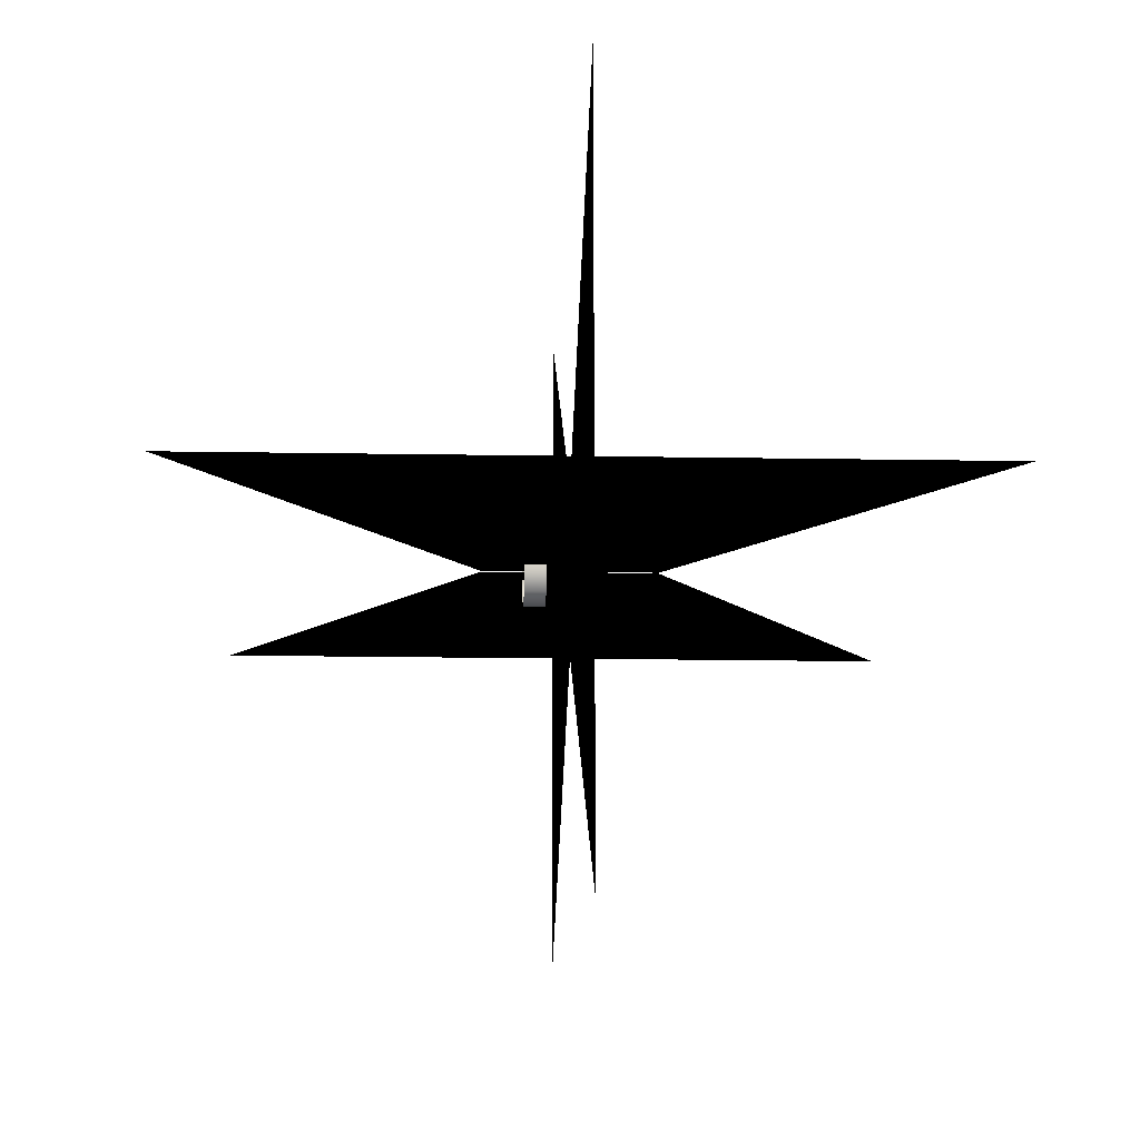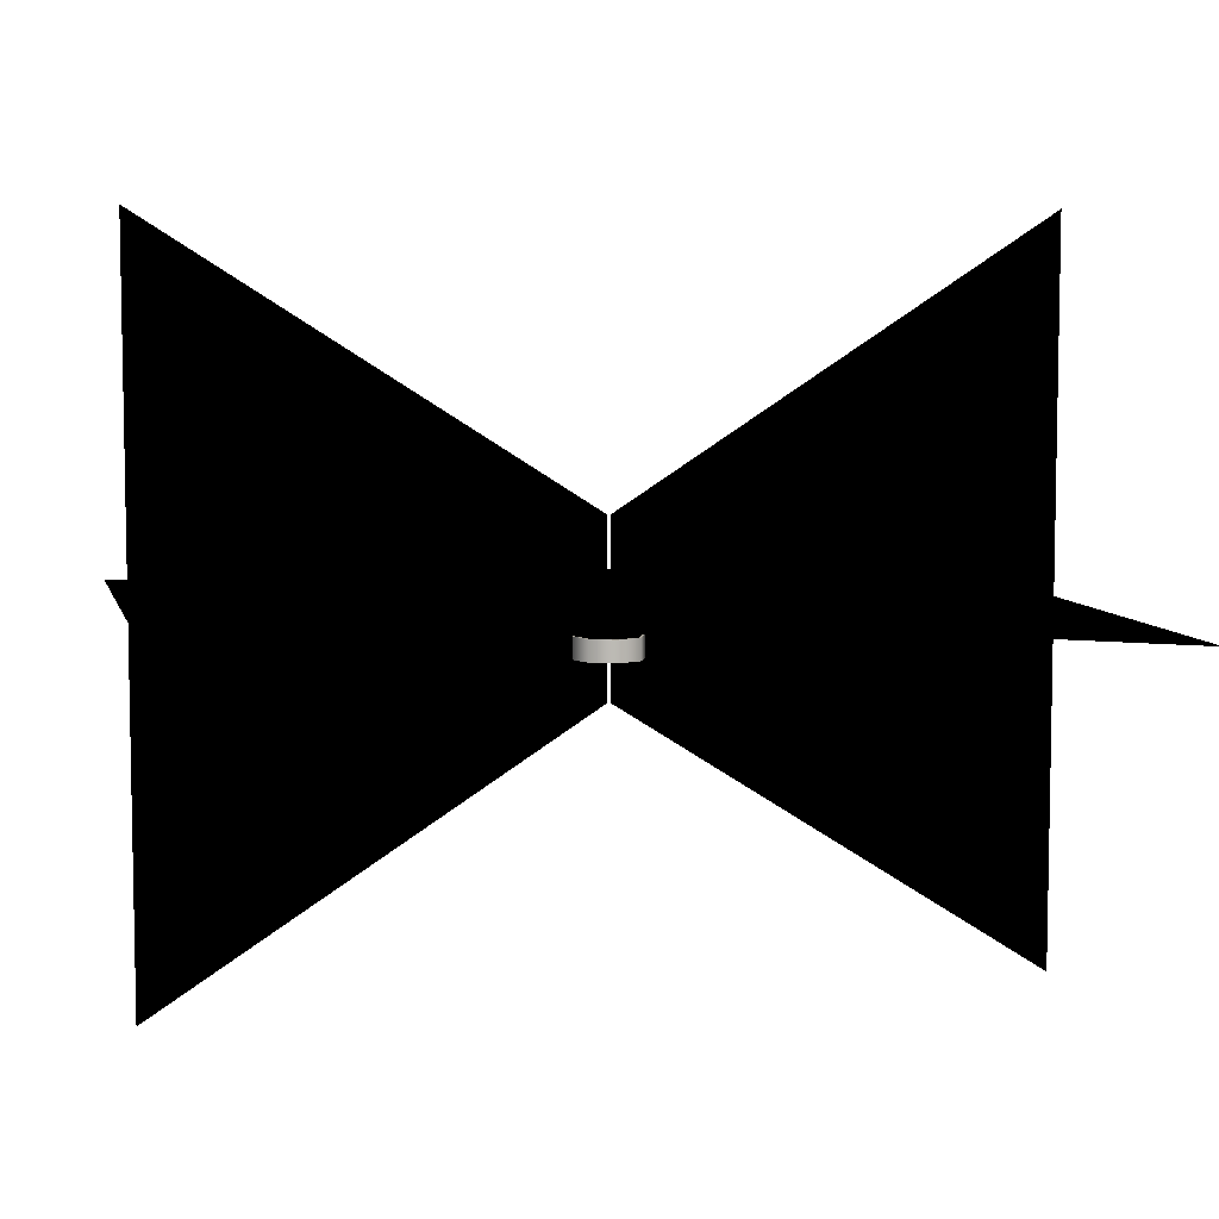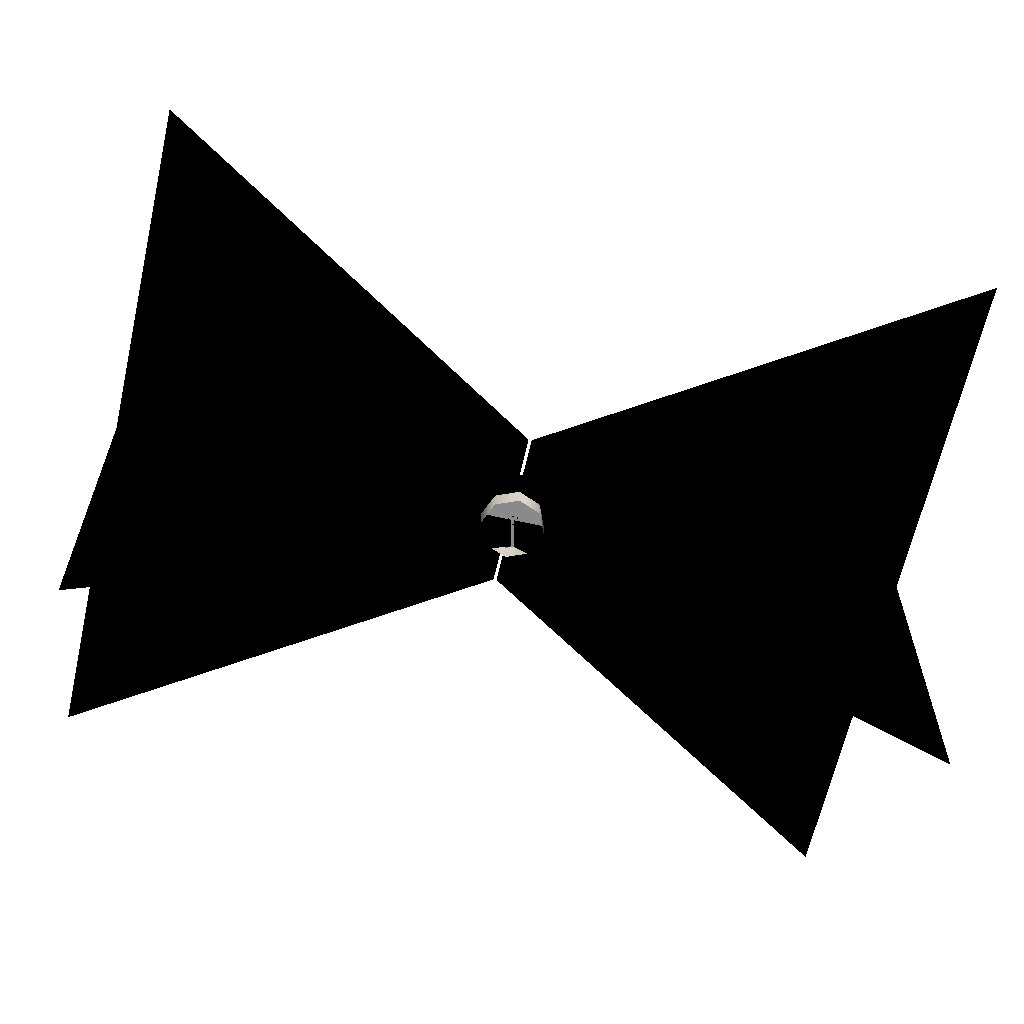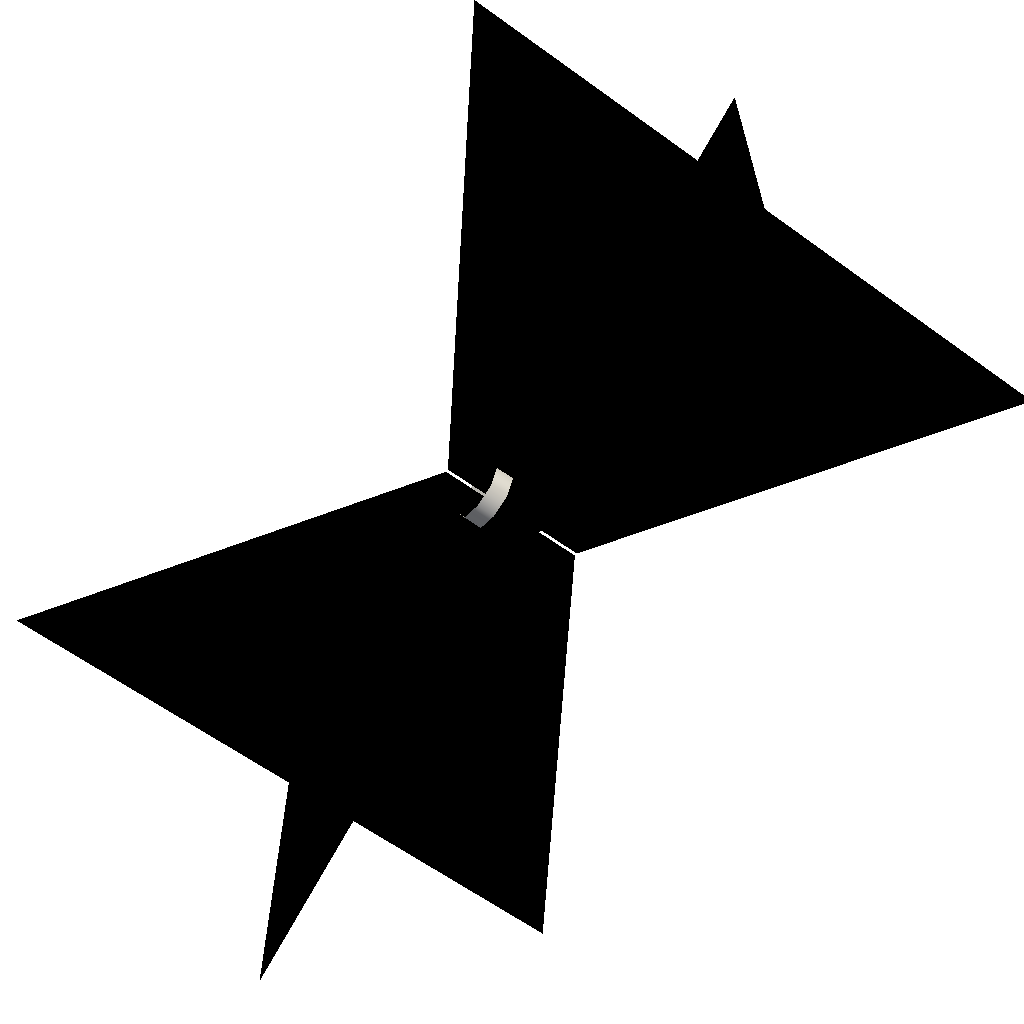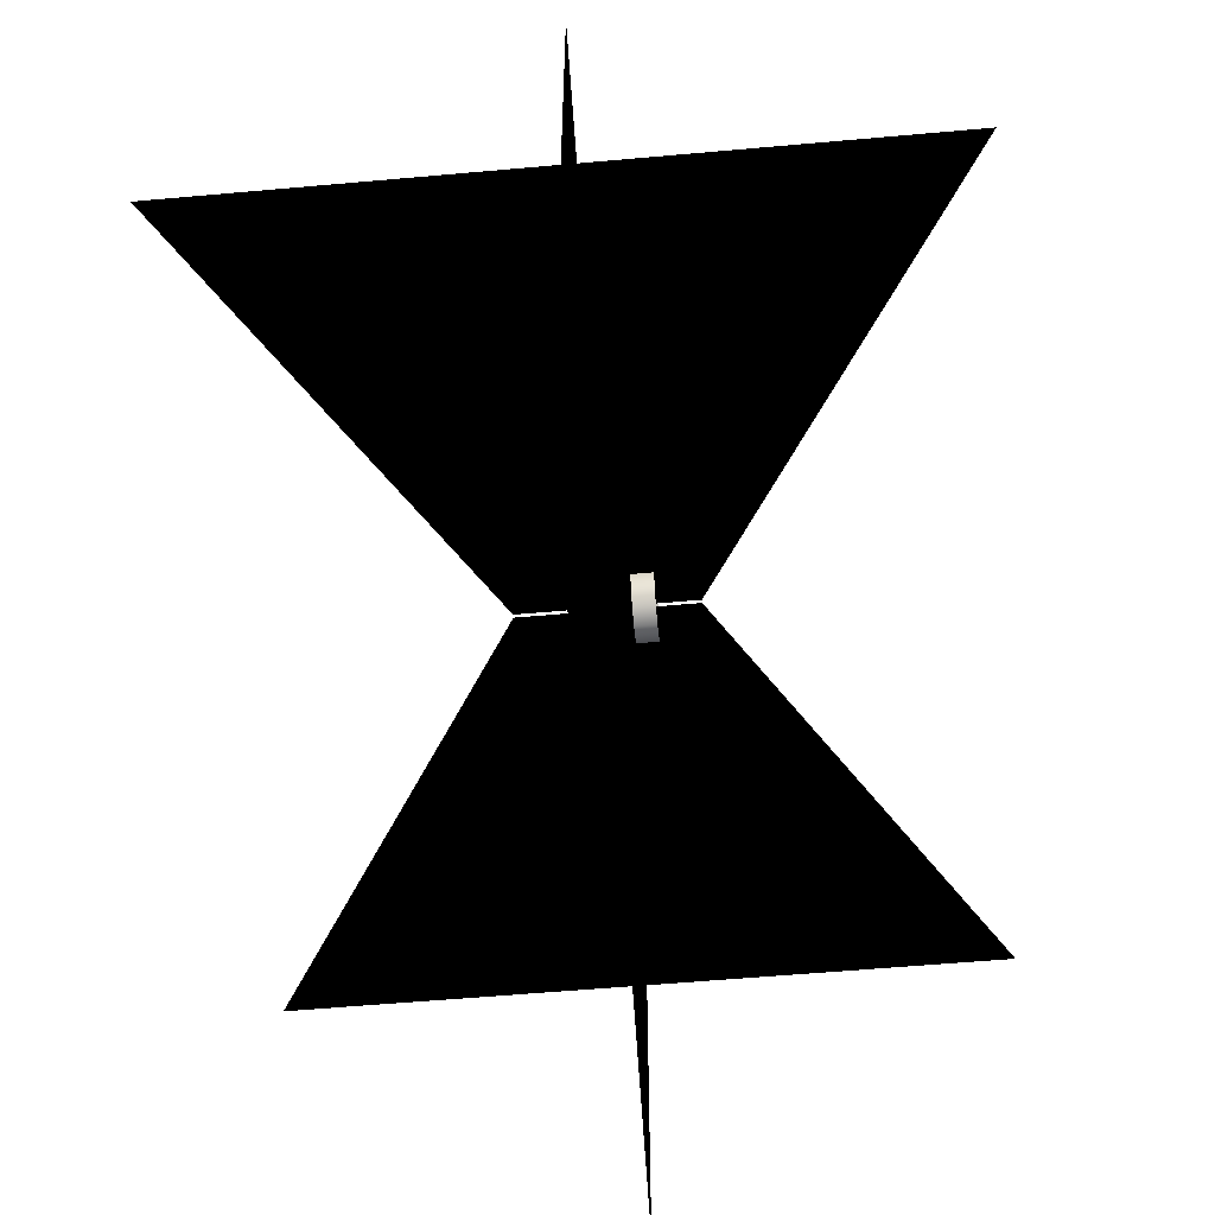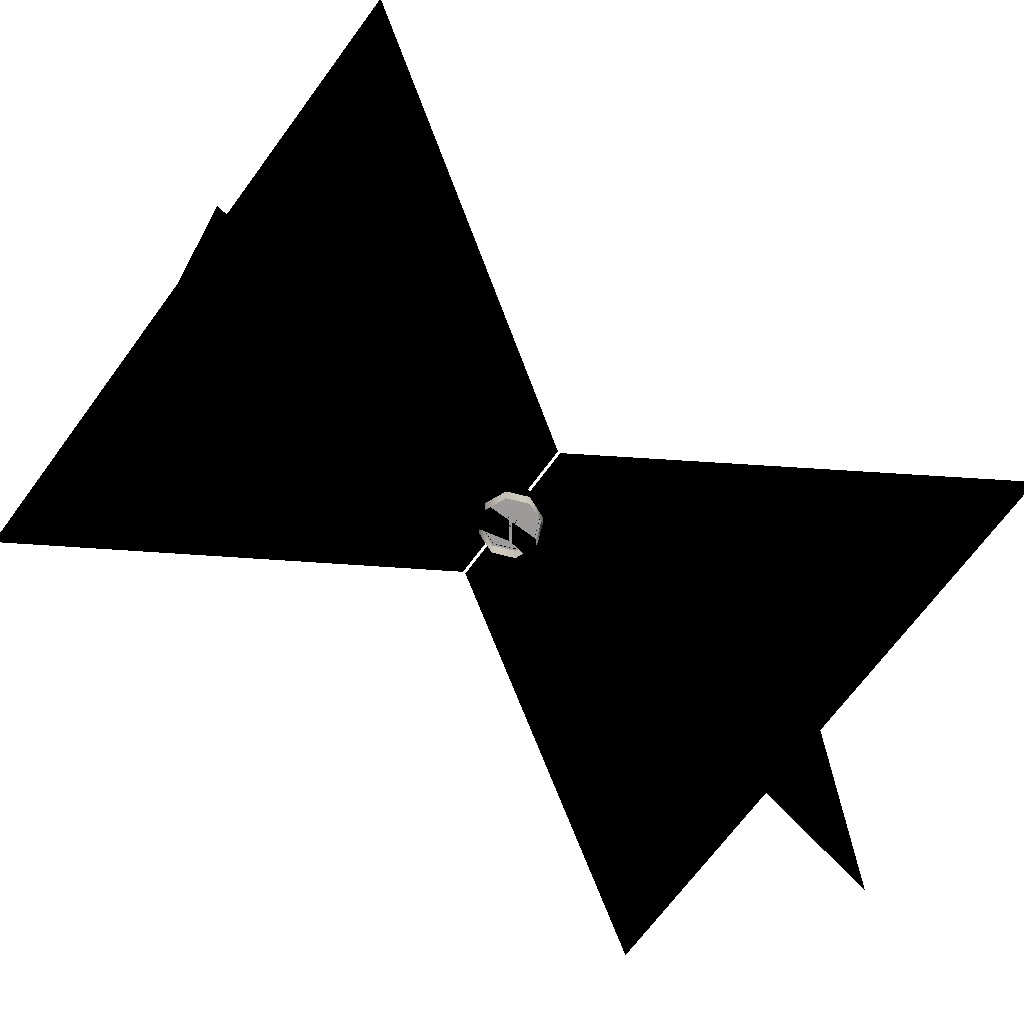
<metadata>
{"format":"obj","ext":"obj","renderer":"f3d","projection":"perspective","resolution":1024,"background":"white","views":[{"elev":-12.9,"azim":-92.6,"up":"+Y"},{"elev":6.9,"azim":166.7,"up":"+Z"},{"elev":-63.6,"azim":-12.7,"up":"+Z"},{"elev":-62.5,"azim":-126.3,"up":"+Y"},{"elev":-59.5,"azim":95.2,"up":"+Y"},{"elev":-69.8,"azim":143.5,"up":"+Z"}]}
</metadata>
<code>
v -4598 2147 -4449
v -4601 2144 -4449
v -4596 2144 -4449
v -4601 2148 -4449
v -4604 2147 -4449
v -4605 2144 -4449
v -4604 2141 -4449
v -4601 2144 -4449
v -4601 2139 -4449
v -4598 2141 -4449
v -4596 2144 -4449
v -4601 2139 -4452
v -4598 2141 -4449
v -4601 2139 -4449
v -4598 2141 -4452
v -4596 2144 -4449
v -4596 2144 -4452
v -4601 2139 -4449
v -4604 2141 -4452
v -4601 2139 -4452
v -4604 2141 -4449
v -4605 2144 -4452
v -4605 2144 -4449
v -4604 2147 -4452
v -4604 2147 -4449
v -4601 2148 -4452
v -4601 2148 -4449
v -4601 2148 -4449
v -4598 2147 -4452
v -4601 2148 -4452
v -4598 2147 -4449
g polygon0
f 1 2 3
f 1 4 2
f 2 5 6
f 2 4 5
f 7 8 6
f 7 9 8
f 10 8 9
f 10 11 8
f 12 13 14
f 12 15 13
f 15 16 13
f 15 17 16
f 18 19 20
f 18 21 19
f 21 22 19
f 21 23 22
f 23 24 22
f 23 25 24
f 26 25 27
f 26 24 25
f 28 29 30
f 28 31 29
f 17 31 16
f 17 29 31
v -4601 2147 -4442
v -4604 2146 -4449
v -4601 2148 -4449
v -4603 2146 -4442
v -4601 2144 -4441
v -4604 2144 -4442
v -4603 2141 -4442
v -4604 2141 -4449
v -4601 2140 -4449
v -4598 2146 -4442
v -4601 2147 -4442
v -4601 2148 -4449
v -4597 2144 -4442
v -4598 2141 -4442
v -4597 2144 -4449
v -4598 2141 -4449
v -4605 2144 -4449
v -4598 2146 -4449
v -4601 2140 -4442
g polygon1
f 32 33 34
f 32 35 33
f 36 35 32
f 36 37 35
f 38 37 36
f 38 39 37
f 40 39 38
f 41 42 43
f 41 36 42
f 44 36 41
f 44 45 36
f 46 45 44
f 46 47 45
f 48 37 39
f 48 35 37
f 33 35 48
f 49 41 43
f 49 44 41
f 46 44 49
f 50 45 47
f 50 36 45
f 38 36 50
f 40 50 47
f 40 38 50
v -4603 2141 -4448
v -4603 2146 -4443
v -4603 2146 -4448
v -4603 2141 -4443
v -4598 2141 -4448
v -4598 2146 -4443
v -4598 2141 -4443
v -4598 2146 -4448
v -4601 2143 -4449
v -4601 2144 -4446
v -4601 2144 -4449
v -4601 2144 -4449
v -4600 2144 -4449
v -4600 2144 -4449
v -4600 2143 -4449
v -4600 2143 -4449
v -4601 2143 -4449
g polygon2
f 51 52 53
f 51 54 52
f 55 56 57
f 55 58 56
f 59 60 61
f 62 60 63
f 64 60 65
f 66 60 67
v -4601 2145 -4447
v -4603 2146 -4443
v -4601 2145 -4444
v -4603 2146 -4448
v -4601 2142 -4447
v -4598 2141 -4443
v -4601 2142 -4444
v -4598 2141 -4448
v -4601 2145 -4447
v -4598 2146 -4443
v -4598 2146 -4448
v -4601 2145 -4444
v -4603 2141 -4448
v -4601 2142 -4444
v -4603 2141 -4443
v -4601 2142 -4447
v -4601 2145 -4444
v -4601 2142 -4444
v -4598 2146 -4443
v -4598 2141 -4443
v -4598 2146 -4443
v -4601 2142 -4444
v -4601 2145 -4447
v -4598 2146 -4448
v -4601 2142 -4447
v -4598 2141 -4448
v -4601 2142 -4447
v -4598 2146 -4448
v -4603 2141 -4443
v -4601 2142 -4444
v -4603 2146 -4443
v -4601 2145 -4444
v -4603 2146 -4443
v -4601 2142 -4444
v -4603 2141 -4448
v -4603 2146 -4448
v -4601 2142 -4447
v -4601 2145 -4447
v -4601 2142 -4447
v -4603 2146 -4448
g polygon3
f 68 69 70
f 68 71 69
f 72 73 74
f 72 75 73
f 76 77 78
f 76 79 77
f 80 81 82
f 80 83 81
f 84 85 86
f 87 88 89
f 90 91 92
f 93 94 95
f 96 97 98
f 99 100 101
f 102 103 104
f 105 106 107
v -4600 2144 -4446
v -4546 2190 -4446
v -4600 2155 -4446
v -4546 2144 -4446
v -4546 2098 -4446
v -4601 2144 -4446
v -4655 2190 -4446
v -4601 2155 -4446
v -4655 2144 -4446
v -4655 2098 -4446
v -4601 2144 -4446
v -4655 2143 -4400
v -4601 2144 -4435
v -4655 2143 -4446
v -4655 2143 -4492
v -4600 2144 -4446
v -4546 2143 -4400
v -4600 2144 -4435
v -4546 2143 -4446
v -4546 2144 -4491
v -4603 2141 -4448
v -4603 2146 -4443
v -4603 2146 -4448
v -4603 2141 -4443
v -4598 2141 -4448
v -4598 2146 -4443
v -4598 2141 -4443
v -4598 2146 -4448
v -4600 2133 -4446
v -4601 2133 -4446
v -4600 2144 -4457
v -4601 2144 -4457
g polygon4
f 108 109 110
f 108 111 109
f 112 111 108
f 113 114 115
f 113 116 114
f 117 116 113
f 118 119 120
f 118 121 119
f 122 121 118
f 123 124 125
f 123 126 124
f 127 126 123
f 128 129 130
f 128 131 129
f 132 133 134
f 132 135 133
f 108 136 112
f 113 137 117
f 123 138 127
f 118 139 122

</code>
